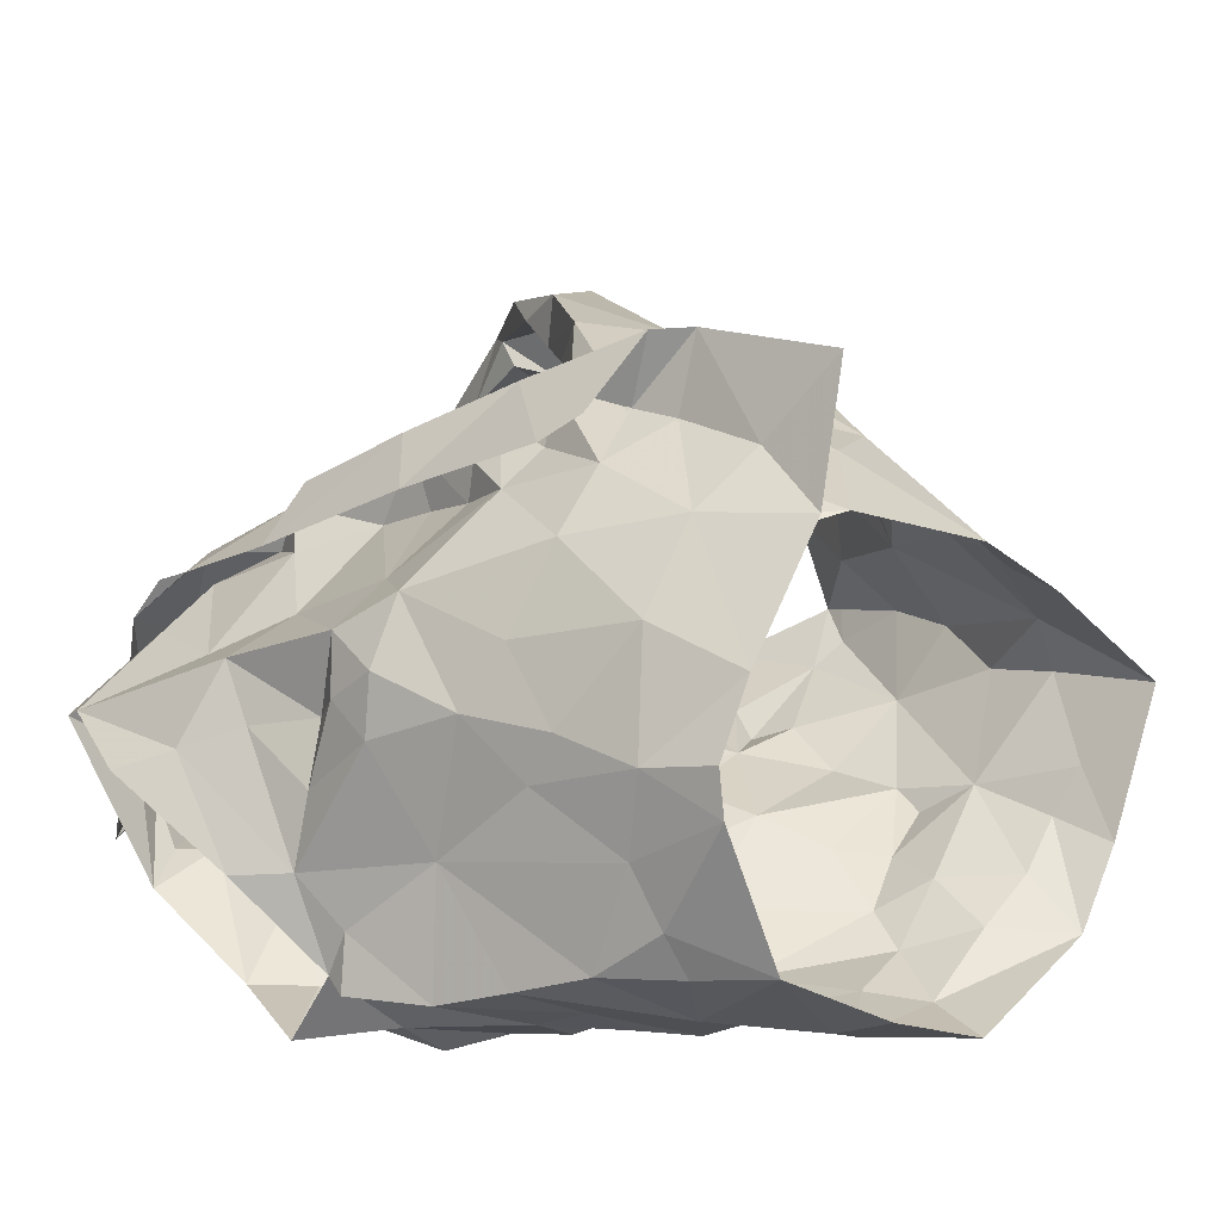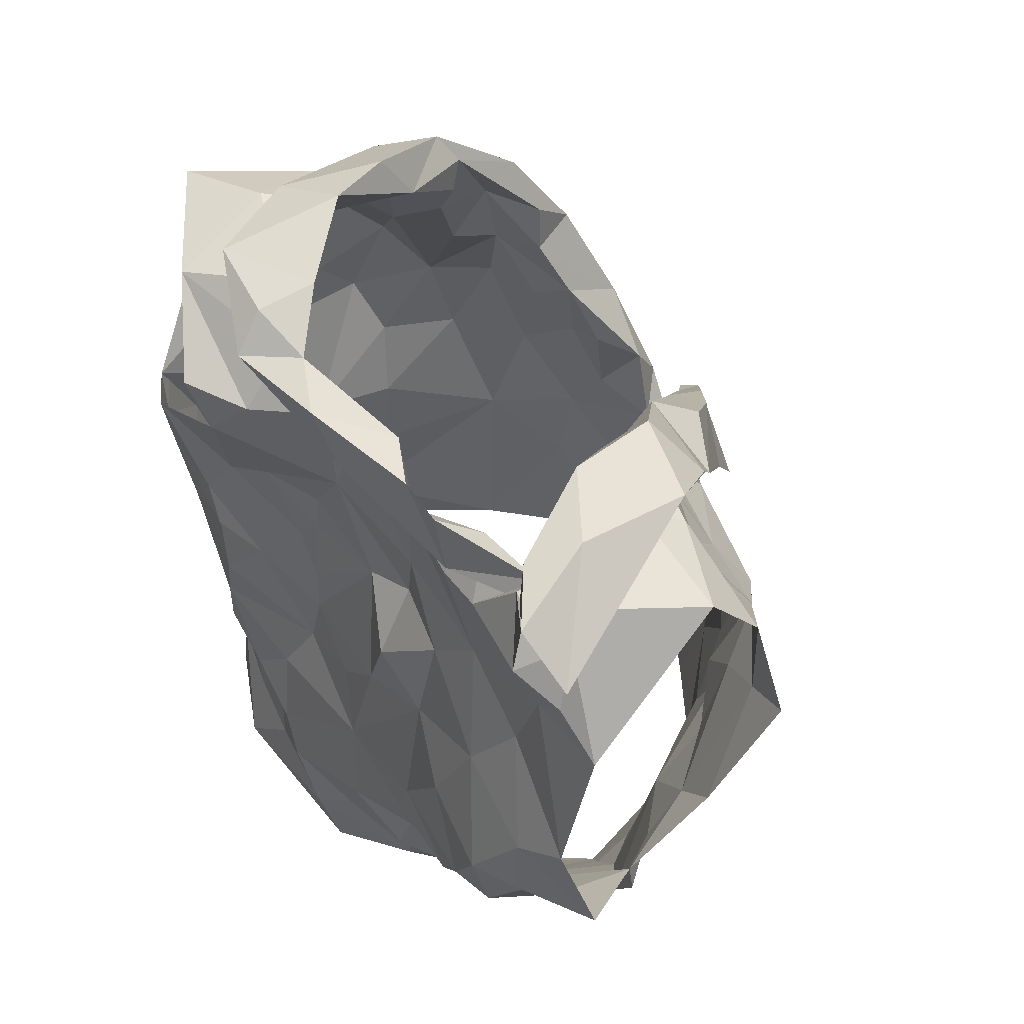
<metadata>
{"format":"obj","ext":"obj","renderer":"f3d","projection":"perspective","resolution":1024,"background":"white","views":[{"elev":28.7,"azim":-43.6,"up":"+Z"},{"elev":56.8,"azim":-136.2,"up":"+Y"}]}
</metadata>
<code>
v -0.5856 0.02299 0.02807
v -0.5773 0.03696 0.02488
v -0.5515 0.1282 0.03385
v -0.5482 0.1462 0.0204
v -0.5335 0.1805 0.001223
v -0.5191 0.1922 -0.007248
v -0.5439 0.1255 -0.05497
v -0.5378 0.107 -0.0379
v -0.5467 0.05817 -0.0369
v -0.5467 0.03301 -0.02741
v -0.5785 0.01008 0.02279
v -0.5506 0.03772 -0.008356
v -0.5249 0.1695 -0.01766
v -0.5383 0.153 -0.0192
v -0.5372 0.1388 -0.05009
v -0.5493 0.1229 -0.02036
v -0.5745 0.05771 0.02362
v -0.5409 0.08267 -0.03279
v -0.5374 0.1324 -0.0475
v -0.5399 0.1691 0.004229
v -0.5457 0.1302 0.002724
v -0.554 0.1558 0.01304
v -0.5628 0.0893 0.002113
v -0.7405 0.02494 0.02255
v -0.7435 0.05596 0.02148
v -0.762 0.1132 0.02486
v -0.8065 0.1836 -0.02121
v -0.7896 0.09834 -0.06768
v -0.7779 0.07064 -0.06246
v -0.768 0.04838 -0.05106
v -0.7451 -0.0003462 -0.03265
v -0.7356 -0.0254 -0.02378
v -0.7352 -0.0004315 0.03247
v -0.7479 0.00703 -0.01932
v -0.7387 -0.006172 0.01892
v -0.7741 0.1292 -0.01745
v -0.7976 0.1402 -0.04207
v -0.7495 0.06005 0.004699
v -0.7467 0.02195 -0.003981
v -0.7819 0.1049 -0.05183
v -0.7621 0.1367 -0.0008266
v -0.7849 0.124 -0.03915
v -0.7681 0.1089 0.005691
v -0.7638 0.08392 -0.02568
v -0.7579 0.02494 -0.03845
v -0.5892 0.2039 0.06511
v -0.6186 0.2476 -0.07341
v -0.7113 0.225 -0.07455
v -0.7051 0.244 -0.07287
v -0.6918 0.2322 -0.069
v -0.686 0.2209 -0.06589
v -0.6087 0.2517 -0.04574
v -0.5899 0.2438 -0.01891
v -0.5999 0.2443 -0.001127
v -0.5988 0.1997 0.05856
v -0.6238 0.1876 0.06022
v -0.6171 0.1521 0.06467
v -0.6463 0.1469 0.06798
v -0.6751 0.2429 -0.05834
v -0.684 0.09665 0.07634
v -0.6903 0.2455 -0.07023
v -0.6534 0.2511 -0.07443
v -0.6623 0.2302 -0.07279
v -0.6645 0.1026 0.08578
v -0.6225 0.1316 0.08217
v -0.6676 0.1125 0.07433
v -0.6067 0.2668 -0.01634
v -0.623 0.2607 -0.04307
v -0.6588 0.139 0.07769
v -0.6352 0.169 0.06442
v -0.5793 0.2357 0.02459
v -0.6056 0.2247 0.03599
v -0.6083 0.2433 0.01481
v -0.5814 0.2538 -0.01946
v -0.5919 0.2602 -0.05363
v -0.6163 0.2578 -0.06126
v -0.6572 0.2318 -0.0617
v -0.6596 0.1245 0.08546
v -0.6401 0.1575 0.08326
v -0.6093 0.2204 0.06199
v -0.6203 0.2023 0.06394
v -0.6015 0.2489 -0.02585
v -0.6368 0.252 -0.06179
v -0.6208 0.1884 0.07758
v -0.6031 0.2336 0.04148
v -0.5968 0.2438 0.03747
v -0.6024 0.2608 0.006764
v -0.6006 0.2257 -0.08315
v -0.6896 0.0387 0.06764
v -0.6947 0.05499 0.0712
v -0.6559 0.02657 0.0709
v -0.5877 0.2297 0.02177
v -0.5765 0.2416 -0.06029
v -0.6233 0.2405 -0.0588
v -0.5385 0.2316 -0.02484
v -0.6096 0.014 0.04913
v -0.646 0.118 0.07175
v -0.6652 0.06635 0.07394
v -0.5721 0.08391 0.02929
v -0.5719 0.2434 -0.02053
v -0.6278 0.0571 0.06965
v -0.5637 0.1086 0.03706
v -0.6322 0.1388 0.06991
v -0.5987 0.1704 0.06386
v -0.5591 0.1597 0.04403
v -0.6 0.2111 0.03524
v -0.5726 0.1379 0.05446
v -0.5408 0.2068 -0.0004803
v -0.5943 0.1813 0.04641
v -0.5997 0.07152 0.06026
v -0.6304 0.0891 0.07307
v -0.6069 0.1109 0.07066
v -0.5808 0.1097 0.05772
v -0.5925 0.1433 0.0669
v -0.5811 0.1955 0.02969
v -0.5523 0.1905 0.02268
v -0.5641 0.2263 0.006018
v -0.6937 0.09625 0.08965
v -0.7357 0.1977 0.02363
v -0.7493 0.2349 0.002529
v -0.707 0.2144 -0.07151
v -0.7225 0.2166 -0.07456
v -0.7441 0.2371 -0.02379
v -0.7227 0.1982 0.01655
v -0.7032 0.1776 0.0269
v -0.7004 0.1576 0.03804
v -0.7011 0.139 0.04788
v -0.6814 0.1457 0.06715
v -0.6867 0.1204 0.0682
v -0.6746 0.1282 0.0811
v -0.7146 0.2329 -0.06048
v -0.7378 0.2316 -0.06109
v -0.7168 0.1982 0.03946
v -0.6562 0.08808 0.1078
v -0.7547 0.2524 -0.08666
v -0.7038 0.105 0.08064
v -0.684 0.1346 0.08418
v -0.7732 0.237 -0.08633
v -0.7273 0.2534 -0.03342
v -0.7564 0.2243 -0.05993
v -0.7509 0.2237 -0.0861
v -0.7452 0.2257 0.007368
v -0.7134 0.2175 0.006369
v -0.7097 0.214 0.02291
v -0.7257 0.2404 0.001603
v -0.72 0.2355 -0.01491
v -0.7179 0.1511 0.05399
v -0.6658 0.09848 0.1066
v -0.747 0.2529 -0.05202
v -0.7541 0.2442 -0.01342
v -0.7029 0.1666 0.06246
v -0.737 0.2478 -0.06693
v -0.6943 0.1729 0.05291
v -0.7389 0.2394 -0.07202
v -0.7143 0.008662 0.04915
v -0.6501 0.03689 0.1154
v -0.6677 0.05079 0.08685
v -0.7605 0.2301 -0.07063
v -0.7851 0.2392 -0.0349
v -0.7932 0.2203 -0.02168
v -0.6684 0.08308 0.0843
v -0.7339 0.2273 -0.002052
v -0.7383 0.08116 0.0387
v -0.6766 0.01922 0.0798
v -0.7664 0.1263 0.01168
v -0.697 0.1409 0.05989
v -0.7542 0.2284 -0.01201
v -0.7747 0.157 -0.007325
v -0.7396 0.1761 0.009813
v -0.7593 0.1966 -0.005203
v -0.7531 0.08511 0.01904
v -0.7574 0.1357 0.02743
v -0.7615 0.237 -0.05676
v -0.6934 0.08979 0.07612
v -0.6706 0.1003 0.08244
v -0.7334 0.1397 0.03383
v -0.7457 0.1187 0.0426
v -0.7204 0.04398 0.05335
v -0.6941 0.05146 0.07465
v -0.7905 0.1719 -0.01524
v -0.7701 0.172 0.008075
v -0.7165 0.08298 0.06313
v -0.7052 0.1192 0.06132
v -0.5919 0.1223 -0.07336
v -0.5893 0.08735 -0.07115
v -0.5874 0.05123 -0.07149
v -0.5749 0.007655 -0.05829
v -0.5425 -0.003728 -0.01762
v -0.5619 0.1625 -0.06881
v -0.5571 0.08857 -0.0576
v -0.5554 0.1279 -0.06177
v -0.5774 0.03765 -0.05909
v -0.5629 0.007057 -0.04439
v -0.7653 0.1412 -0.09873
v -0.7676 0.1213 -0.1028
v -0.7116 0.05196 -0.08783
v -0.7291 0.0358 -0.07753
v -0.7112 0.005975 -0.06713
v -0.7027 -0.01643 -0.06382
v -0.695 -0.03214 -0.05545
v -0.7869 0.1073 -0.06643
v -0.7942 0.1179 -0.09209
v -0.7482 0.05955 -0.07831
v -0.7669 0.1089 -0.09689
v -0.7708 0.09324 -0.08594
v -0.7316 0.008737 -0.05817
v -0.7449 0.04067 -0.06571
v -0.687 0.1928 -0.06712
v -0.68 0.1629 -0.0627
v -0.671 0.1091 -0.07534
v -0.6555 0.09143 -0.07366
v -0.7211 0.1158 -0.09306
v -0.6985 0.06695 -0.09045
v -0.6936 0.02658 -0.08756
v -0.6939 0.01767 -0.07793
v -0.6857 -0.01025 -0.077
v -0.7831 0.202 -0.08371
v -0.7566 0.2027 -0.08057
v -0.6524 -0.03128 -0.08342
v -0.7826 0.1555 -0.097
v -0.661 0.009672 -0.08366
v -0.6741 0.04401 -0.09005
v -0.7162 0.02218 -0.07863
v -0.6979 0.04387 -0.0854
v -0.7269 0.06638 -0.09662
v -0.721 0.1843 -0.07313
v -0.7665 0.2129 -0.08163
v -0.646 -0.006476 -0.0868
v -0.6662 0.07143 -0.08221
v -0.6809 0.1411 -0.07805
v -0.7034 0.08558 -0.09065
v -0.7333 0.1471 -0.08765
v -0.7554 0.09309 -0.1026
v -0.7497 0.1138 -0.1046
v -0.7479 0.172 -0.08159
v -0.7046 0.1671 -0.07504
v -0.7367 0.08306 -0.1002
v -0.6993 0.1248 -0.07875
v -0.6346 0.1691 -0.06135
v -0.6247 0.1391 -0.06262
v -0.6344 0.1242 -0.06524
v -0.6071 0.04518 -0.07688
v -0.6119 0.02377 -0.07235
v -0.6161 -0.0006928 -0.0766
v -0.6074 0.2044 -0.08038
v -0.6451 0.2307 -0.06288
v -0.6219 0.2239 -0.0756
v -0.6489 0.1956 -0.06338
v -0.572 -0.01464 -0.05901
v -0.5943 0.001334 -0.06795
v -0.5847 0.06362 -0.0693
v -0.6275 0.03467 -0.08281
v -0.5979 0.1593 -0.06859
v -0.5962 -0.02309 -0.07751
v -0.5836 0.1113 -0.06738
v -0.5853 0.1364 -0.07078
v -0.6346 0.01761 -0.08577
v -0.621 0.0593 -0.0742
v -0.616 0.1726 -0.06694
v -0.6076 0.1137 -0.06822
v -0.6311 0.08247 -0.06789
v -0.634 0.1524 -0.06203
v -0.6366 0.1087 -0.06753
v -0.6632 0.1569 -0.06394
f 102 99 23
f 1 11 2
f 3 102 23
f 14 20 22
f 2 12 17
f 13 6 5
f 12 188 10
f 18 8 23
f 12 2 11
f 188 12 11
f 7 19 8
f 15 13 14
f 16 15 14
f 16 19 15
f 16 14 21
f 20 13 5
f 13 20 14
f 12 9 18
f 3 23 21
f 16 8 19
f 9 12 10
f 17 23 99
f 17 12 23
f 23 12 18
f 22 21 14
f 21 22 4
f 21 4 3
f 8 16 23
f 23 16 21
f 44 40 29
f 37 201 42
f 25 38 24
f 32 34 31
f 35 33 24
f 35 34 32
f 39 34 35
f 37 180 27
f 42 180 37
f 39 35 24
f 34 45 31
f 25 171 38
f 41 168 36
f 24 38 39
f 42 201 40
f 44 42 40
f 44 29 30
f 36 165 41
f 44 171 43
f 42 43 36
f 168 42 36
f 180 42 168
f 38 171 44
f 201 28 40
f 29 40 28
f 43 171 26
f 36 43 165
f 42 44 43
f 44 45 39
f 38 44 39
f 45 34 39
f 44 30 45
f 64 60 78
f 64 78 65
f 60 66 78
f 103 57 70
f 58 70 69
f 66 97 69
f 104 70 57
f 46 65 84
f 59 61 62
f 84 80 46
f 71 46 86
f 94 246 83
f 48 63 61
f 79 65 78
f 94 68 52
f 54 53 67
f 85 55 106
f 73 54 67
f 48 61 49
f 59 50 61
f 61 50 49
f 76 47 75
f 69 78 66
f 61 63 62
f 77 51 59
f 50 59 51
f 104 56 70
f 81 56 55
f 85 80 81
f 73 92 54
f 67 74 87
f 58 69 97
f 70 58 103
f 56 81 84
f 46 80 86
f 81 55 85
f 72 85 106
f 72 92 73
f 72 73 85
f 87 74 71
f 82 67 53
f 67 82 52
f 67 52 68
f 83 68 94
f 83 47 76
f 77 59 83
f 68 76 75
f 76 68 83
f 47 83 62
f 78 69 79
f 56 84 79
f 70 79 69
f 70 56 79
f 80 85 86
f 86 85 73
f 84 81 80
f 71 86 87
f 73 67 87
f 75 74 67
f 68 75 67
f 77 83 246
f 63 47 62
f 62 83 59
f 84 65 79
f 73 87 86
f 57 114 104
f 98 60 90
f 90 91 98
f 58 97 103
f 95 93 100
f 3 4 105
f 117 54 92
f 95 108 6
f 110 17 99
f 110 99 113
f 89 91 90
f 116 22 20
f 60 98 66
f 94 93 247
f 52 93 94
f 88 247 93
f 116 5 108
f 96 11 1
f 96 1 2
f 17 110 2
f 53 52 82
f 113 102 107
f 109 55 104
f 100 117 95
f 2 110 96
f 100 52 53
f 100 93 52
f 99 102 113
f 103 97 112
f 22 116 105
f 72 106 92
f 54 117 100
f 91 96 101
f 98 91 101
f 96 110 101
f 102 3 107
f 4 22 105
f 5 116 20
f 108 5 6
f 115 106 109
f 55 109 106
f 54 100 53
f 108 95 117
f 111 66 98
f 97 66 111
f 111 110 112
f 112 57 103
f 3 105 107
f 113 107 114
f 113 112 110
f 112 97 111
f 104 55 56
f 114 112 113
f 112 114 57
f 111 98 101
f 104 107 109
f 114 107 104
f 109 107 115
f 115 116 117
f 107 105 115
f 117 92 115
f 105 116 115
f 106 115 92
f 116 108 117
f 111 101 110
f 146 139 123
f 122 131 121
f 50 51 131
f 143 124 144
f 49 131 132
f 121 131 51
f 49 50 131
f 154 132 122
f 138 154 135
f 139 173 123
f 175 134 148
f 140 48 132
f 173 139 152
f 130 175 148
f 130 128 129
f 166 153 127
f 48 49 132
f 144 125 153
f 136 148 118
f 142 144 119
f 175 161 134
f 137 136 147
f 148 136 137
f 127 153 126
f 122 132 131
f 154 122 141
f 150 138 149
f 158 173 152
f 139 150 149
f 139 145 150
f 140 132 154
f 154 138 140
f 152 141 158
f 141 135 154
f 119 144 133
f 144 142 145
f 139 146 145
f 124 125 144
f 142 150 145
f 123 162 146
f 144 153 133
f 151 147 119
f 128 153 166
f 143 144 145
f 142 120 150
f 143 146 162
f 145 146 143
f 153 151 133
f 119 133 151
f 137 151 153
f 147 151 137
f 128 130 137
f 153 128 137
f 139 149 152
f 149 135 152
f 135 149 138
f 126 153 125
f 137 130 148
f 152 135 141
f 33 155 24
f 41 165 172
f 181 172 169
f 155 164 179
f 172 165 26
f 178 25 24
f 158 141 227
f 217 159 173
f 160 167 159
f 157 164 156
f 227 217 158
f 157 156 134
f 180 181 160
f 170 162 167
f 181 170 160
f 130 174 175
f 168 181 180
f 129 128 183
f 179 157 161
f 160 27 180
f 217 173 158
f 155 179 178
f 162 124 143
f 124 162 170
f 167 162 123
f 171 25 163
f 166 183 128
f 26 165 43
f 159 123 173
f 175 174 161
f 125 176 126
f 170 169 124
f 167 160 170
f 177 183 176
f 171 177 26
f 26 177 172
f 172 181 41
f 41 181 168
f 130 129 174
f 167 123 159
f 155 178 24
f 125 124 169
f 169 176 125
f 171 163 177
f 127 176 183
f 177 182 183
f 127 183 166
f 179 161 174
f 174 129 183
f 176 172 177
f 127 126 176
f 176 169 172
f 170 181 169
f 179 164 157
f 178 179 182
f 25 178 163
f 182 179 174
f 163 178 182
f 134 161 157
f 182 174 183
f 182 177 163
f 190 191 7
f 19 7 15
f 191 256 189
f 7 191 15
f 193 188 249
f 188 193 10
f 187 193 249
f 192 186 251
f 9 10 192
f 8 18 190
f 193 192 10
f 184 256 191
f 191 255 184
f 15 191 189
f 193 187 192
f 190 251 185
f 255 190 185
f 190 255 191
f 18 9 190
f 7 8 190
f 190 192 251
f 190 9 192
f 237 225 203
f 205 204 233
f 237 205 233
f 202 194 195
f 202 220 194
f 198 199 206
f 207 206 30
f 202 204 205
f 206 223 198
f 204 202 195
f 200 32 199
f 32 31 206
f 29 201 203
f 207 197 223
f 207 223 206
f 201 202 205
f 203 205 237
f 201 29 28
f 206 45 30
f 203 225 196
f 207 203 197
f 45 206 31
f 199 32 206
f 201 205 203
f 203 196 197
f 203 207 29
f 29 207 30
f 257 228 221
f 141 218 227
f 224 222 214
f 231 213 225
f 121 226 122
f 222 213 229
f 210 238 230
f 215 221 216
f 230 236 209
f 237 233 234
f 51 208 226
f 217 218 220
f 220 235 194
f 235 218 226
f 200 216 219
f 220 218 235
f 257 221 222
f 122 218 141
f 215 216 198
f 234 194 232
f 215 198 223
f 234 204 195
f 227 218 217
f 219 216 228
f 257 222 252
f 222 229 252
f 222 224 213
f 232 235 226
f 226 236 232
f 223 224 214
f 223 214 215
f 223 197 224
f 225 213 196
f 196 213 224
f 197 196 224
f 234 232 212
f 195 194 234
f 212 231 237
f 233 204 234
f 51 226 121
f 221 228 216
f 231 229 213
f 229 210 211
f 238 210 229
f 229 231 238
f 214 222 221
f 198 216 199
f 236 226 208
f 122 226 218
f 212 238 231
f 214 221 215
f 234 212 237
f 237 231 225
f 232 194 235
f 209 236 208
f 238 212 232
f 236 238 232
f 230 238 236
f 216 200 199
f 185 261 260
f 249 254 187
f 244 254 228
f 251 258 261
f 243 192 250
f 261 263 260
f 239 248 259
f 244 250 254
f 255 185 260
f 240 260 241
f 239 259 262
f 208 77 248
f 247 248 246
f 246 94 247
f 260 263 241
f 244 228 257
f 242 243 252
f 258 229 261
f 246 248 77
f 252 229 258
f 88 245 247
f 253 189 256
f 254 219 228
f 209 264 230
f 257 243 244
f 51 77 208
f 253 256 260
f 245 189 253
f 253 259 245
f 254 250 187
f 192 187 250
f 192 243 242
f 261 185 251
f 243 257 252
f 210 263 211
f 261 211 263
f 230 264 210
f 209 208 248
f 245 248 247
f 248 239 264
f 248 264 209
f 244 243 250
f 192 242 186
f 242 258 251
f 242 251 186
f 184 255 260
f 256 184 260
f 240 262 259
f 258 242 252
f 239 262 264
f 262 240 241
f 210 264 263
f 253 260 240
f 229 211 261
f 263 264 241
f 253 240 259
f 262 241 264
f 248 245 259
f 99 102 23
f 11 1 2
f 102 3 23
f 20 14 22
f 12 2 17
f 6 13 5
f 188 12 10
f 8 18 23
f 2 12 11
f 12 188 11
f 19 7 8
f 13 15 14
f 15 16 14
f 19 16 15
f 14 16 21
f 13 20 5
f 20 13 14
f 9 12 18
f 23 3 21
f 8 16 19
f 12 9 10
f 23 17 99
f 12 17 23
f 12 23 18
f 21 22 14
f 22 21 4
f 4 21 3
f 16 8 23
f 16 23 21
f 40 44 29
f 201 37 42
f 38 25 24
f 34 32 31
f 33 35 24
f 34 35 32
f 34 39 35
f 180 37 27
f 180 42 37
f 35 39 24
f 45 34 31
f 171 25 38
f 168 41 36
f 38 24 39
f 201 42 40
f 42 44 40
f 29 44 30
f 165 36 41
f 171 44 43
f 43 42 36
f 42 168 36
f 42 180 168
f 171 38 44
f 28 201 40
f 40 29 28
f 171 43 26
f 43 36 165
f 44 42 43
f 45 44 39
f 44 38 39
f 34 45 39
f 30 44 45
f 60 64 78
f 78 64 65
f 66 60 78
f 57 103 70
f 70 58 69
f 97 66 69
f 70 104 57
f 65 46 84
f 61 59 62
f 80 84 46
f 46 71 86
f 246 94 83
f 63 48 61
f 65 79 78
f 68 94 52
f 53 54 67
f 55 85 106
f 54 73 67
f 61 48 49
f 50 59 61
f 50 61 49
f 47 76 75
f 78 69 66
f 63 61 62
f 51 77 59
f 59 50 51
f 56 104 70
f 56 81 55
f 80 85 81
f 92 73 54
f 74 67 87
f 69 58 97
f 58 70 103
f 81 56 84
f 80 46 86
f 55 81 85
f 85 72 106
f 92 72 73
f 73 72 85
f 74 87 71
f 67 82 53
f 82 67 52
f 52 67 68
f 68 83 94
f 47 83 76
f 59 77 83
f 76 68 75
f 68 76 83
f 83 47 62
f 69 78 79
f 84 56 79
f 79 70 69
f 56 70 79
f 85 80 86
f 85 86 73
f 81 84 80
f 86 71 87
f 67 73 87
f 74 75 67
f 75 68 67
f 83 77 246
f 47 63 62
f 83 62 59
f 65 84 79
f 87 73 86
f 114 57 104
f 60 98 90
f 91 90 98
f 97 58 103
f 93 95 100
f 4 3 105
f 54 117 92
f 108 95 6
f 17 110 99
f 99 110 113
f 91 89 90
f 22 116 20
f 98 60 66
f 93 94 247
f 93 52 94
f 247 88 93
f 5 116 108
f 11 96 1
f 1 96 2
f 110 17 2
f 52 53 82
f 102 113 107
f 55 109 104
f 117 100 95
f 110 2 96
f 52 100 53
f 93 100 52
f 102 99 113
f 97 103 112
f 116 22 105
f 106 72 92
f 117 54 100
f 96 91 101
f 91 98 101
f 110 96 101
f 3 102 107
f 22 4 105
f 116 5 20
f 5 108 6
f 106 115 109
f 109 55 106
f 100 54 53
f 95 108 117
f 66 111 98
f 66 97 111
f 110 111 112
f 57 112 103
f 105 3 107
f 107 113 114
f 112 113 110
f 97 112 111
f 55 104 56
f 112 114 113
f 114 112 57
f 98 111 101
f 107 104 109
f 107 114 104
f 107 109 115
f 116 115 117
f 105 107 115
f 92 117 115
f 116 105 115
f 115 106 92
f 108 116 117
f 101 111 110
f 139 146 123
f 131 122 121
f 51 50 131
f 124 143 144
f 131 49 132
f 131 121 51
f 50 49 131
f 132 154 122
f 154 138 135
f 173 139 123
f 134 175 148
f 48 140 132
f 139 173 152
f 175 130 148
f 128 130 129
f 153 166 127
f 49 48 132
f 125 144 153
f 148 136 118
f 144 142 119
f 161 175 134
f 136 137 147
f 136 148 137
f 153 127 126
f 132 122 131
f 122 154 141
f 138 150 149
f 173 158 152
f 150 139 149
f 145 139 150
f 132 140 154
f 138 154 140
f 141 152 158
f 135 141 154
f 144 119 133
f 142 144 145
f 146 139 145
f 125 124 144
f 150 142 145
f 162 123 146
f 153 144 133
f 147 151 119
f 153 128 166
f 144 143 145
f 120 142 150
f 146 143 162
f 146 145 143
f 151 153 133
f 133 119 151
f 151 137 153
f 151 147 137
f 130 128 137
f 128 153 137
f 149 139 152
f 135 149 152
f 149 135 138
f 153 126 125
f 130 137 148
f 135 152 141
f 155 33 24
f 165 41 172
f 172 181 169
f 164 155 179
f 165 172 26
f 25 178 24
f 141 158 227
f 159 217 173
f 167 160 159
f 164 157 156
f 217 227 158
f 156 157 134
f 181 180 160
f 162 170 167
f 170 181 160
f 174 130 175
f 181 168 180
f 128 129 183
f 157 179 161
f 27 160 180
f 173 217 158
f 179 155 178
f 124 162 143
f 162 124 170
f 162 167 123
f 25 171 163
f 183 166 128
f 165 26 43
f 123 159 173
f 174 175 161
f 176 125 126
f 169 170 124
f 160 167 170
f 183 177 176
f 177 171 26
f 177 26 172
f 181 172 41
f 181 41 168
f 129 130 174
f 123 167 159
f 178 155 24
f 124 125 169
f 176 169 125
f 163 171 177
f 176 127 183
f 182 177 183
f 183 127 166
f 161 179 174
f 129 174 183
f 172 176 177
f 126 127 176
f 169 176 172
f 181 170 169
f 164 179 157
f 179 178 182
f 178 25 163
f 179 182 174
f 178 163 182
f 161 134 157
f 174 182 183
f 177 182 163
f 191 190 7
f 7 19 15
f 256 191 189
f 191 7 15
f 188 193 249
f 193 188 10
f 193 187 249
f 186 192 251
f 10 9 192
f 18 8 190
f 192 193 10
f 256 184 191
f 255 191 184
f 191 15 189
f 187 193 192
f 251 190 185
f 190 255 185
f 255 190 191
f 9 18 190
f 8 7 190
f 192 190 251
f 9 190 192
f 225 237 203
f 204 205 233
f 205 237 233
f 194 202 195
f 220 202 194
f 199 198 206
f 206 207 30
f 204 202 205
f 223 206 198
f 202 204 195
f 32 200 199
f 31 32 206
f 201 29 203
f 197 207 223
f 223 207 206
f 202 201 205
f 205 203 237
f 29 201 28
f 45 206 30
f 225 203 196
f 203 207 197
f 206 45 31
f 32 199 206
f 205 201 203
f 196 203 197
f 207 203 29
f 207 29 30
f 228 257 221
f 218 141 227
f 222 224 214
f 213 231 225
f 226 121 122
f 213 222 229
f 238 210 230
f 221 215 216
f 236 230 209
f 233 237 234
f 208 51 226
f 218 217 220
f 235 220 194
f 218 235 226
f 216 200 219
f 218 220 235
f 221 257 222
f 218 122 141
f 216 215 198
f 194 234 232
f 198 215 223
f 204 234 195
f 218 227 217
f 216 219 228
f 222 257 252
f 229 222 252
f 224 222 213
f 235 232 226
f 236 226 232
f 224 223 214
f 214 223 215
f 197 223 224
f 213 225 196
f 213 196 224
f 196 197 224
f 232 234 212
f 194 195 234
f 231 212 237
f 204 233 234
f 226 51 121
f 228 221 216
f 229 231 213
f 210 229 211
f 210 238 229
f 231 229 238
f 222 214 221
f 216 198 199
f 226 236 208
f 226 122 218
f 238 212 231
f 221 214 215
f 212 234 237
f 231 237 225
f 194 232 235
f 236 209 208
f 212 238 232
f 238 236 232
f 238 230 236
f 200 216 199
f 261 185 260
f 254 249 187
f 254 244 228
f 258 251 261
f 192 243 250
f 263 261 260
f 248 239 259
f 250 244 254
f 185 255 260
f 260 240 241
f 259 239 262
f 77 208 248
f 248 247 246
f 94 246 247
f 263 260 241
f 228 244 257
f 243 242 252
f 229 258 261
f 248 246 77
f 229 252 258
f 245 88 247
f 189 253 256
f 219 254 228
f 264 209 230
f 243 257 244
f 77 51 208
f 256 253 260
f 189 245 253
f 259 253 245
f 250 254 187
f 187 192 250
f 243 192 242
f 185 261 251
f 257 243 252
f 263 210 211
f 211 261 263
f 264 230 210
f 208 209 248
f 248 245 247
f 239 248 264
f 264 248 209
f 243 244 250
f 242 192 186
f 258 242 251
f 251 242 186
f 255 184 260
f 184 256 260
f 262 240 259
f 242 258 252
f 262 239 264
f 240 262 241
f 264 210 263
f 260 253 240
f 211 229 261
f 264 263 241
f 240 253 259
f 241 262 264
f 245 248 259

</code>
